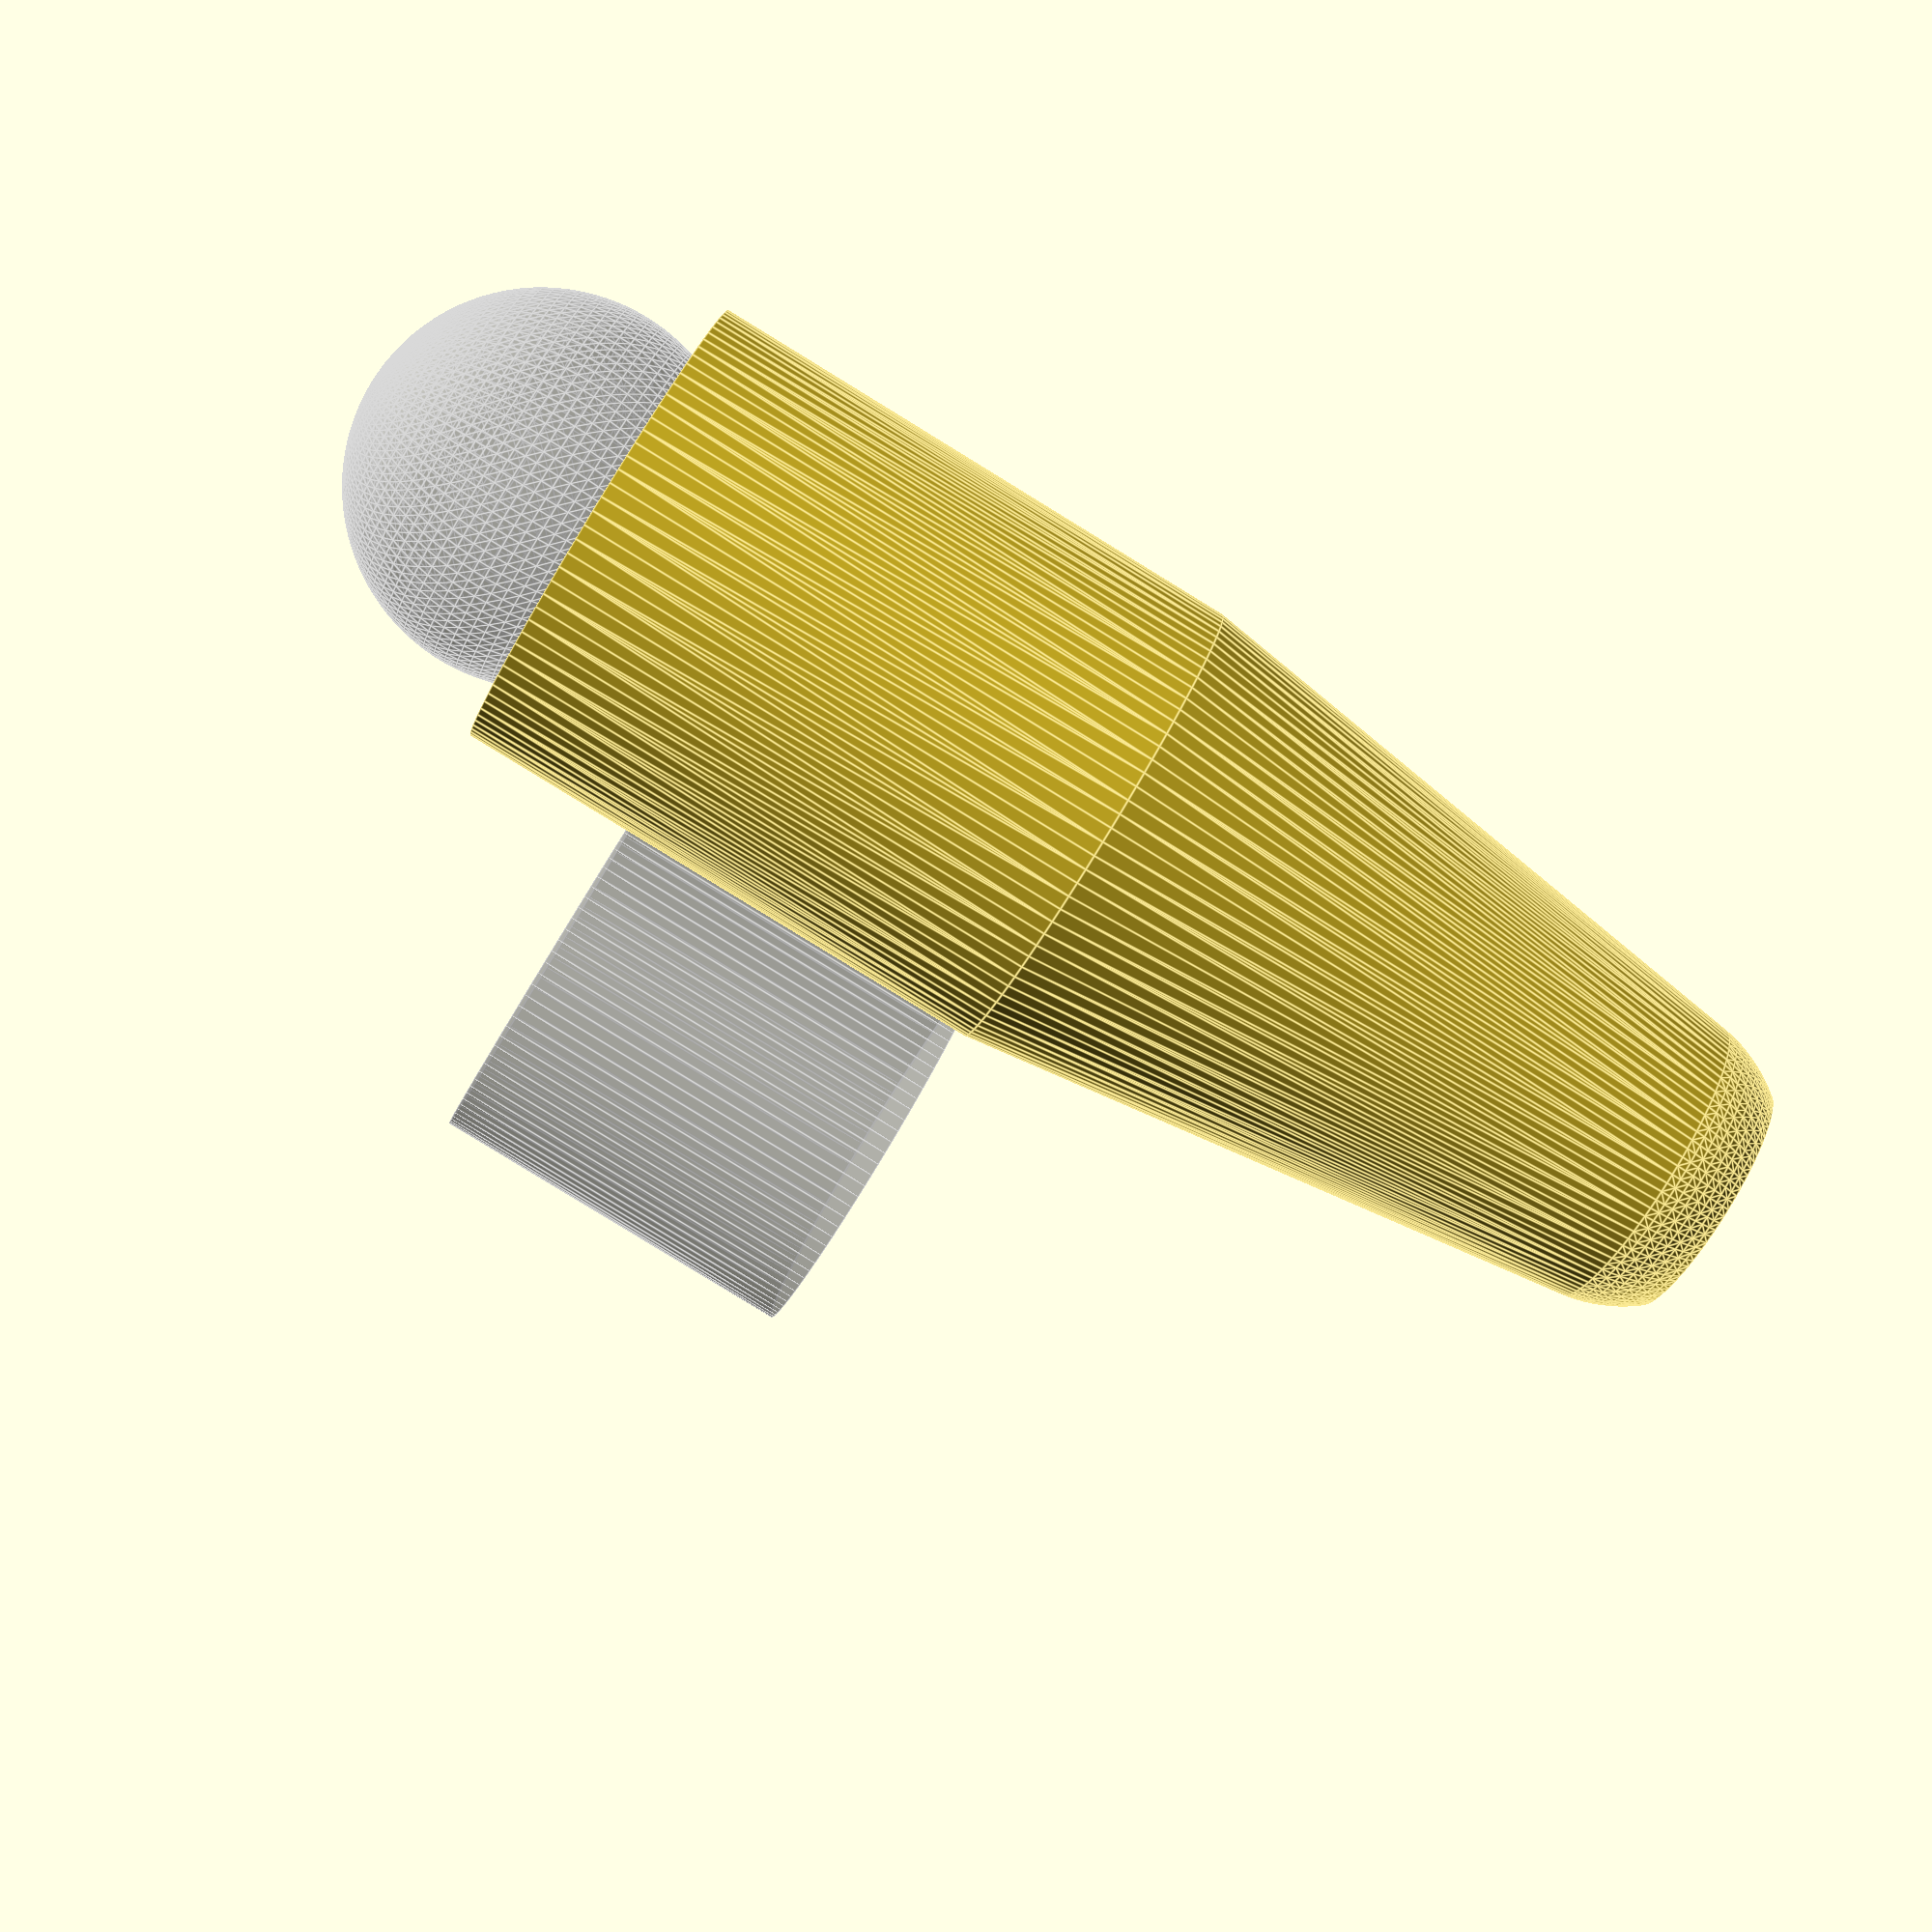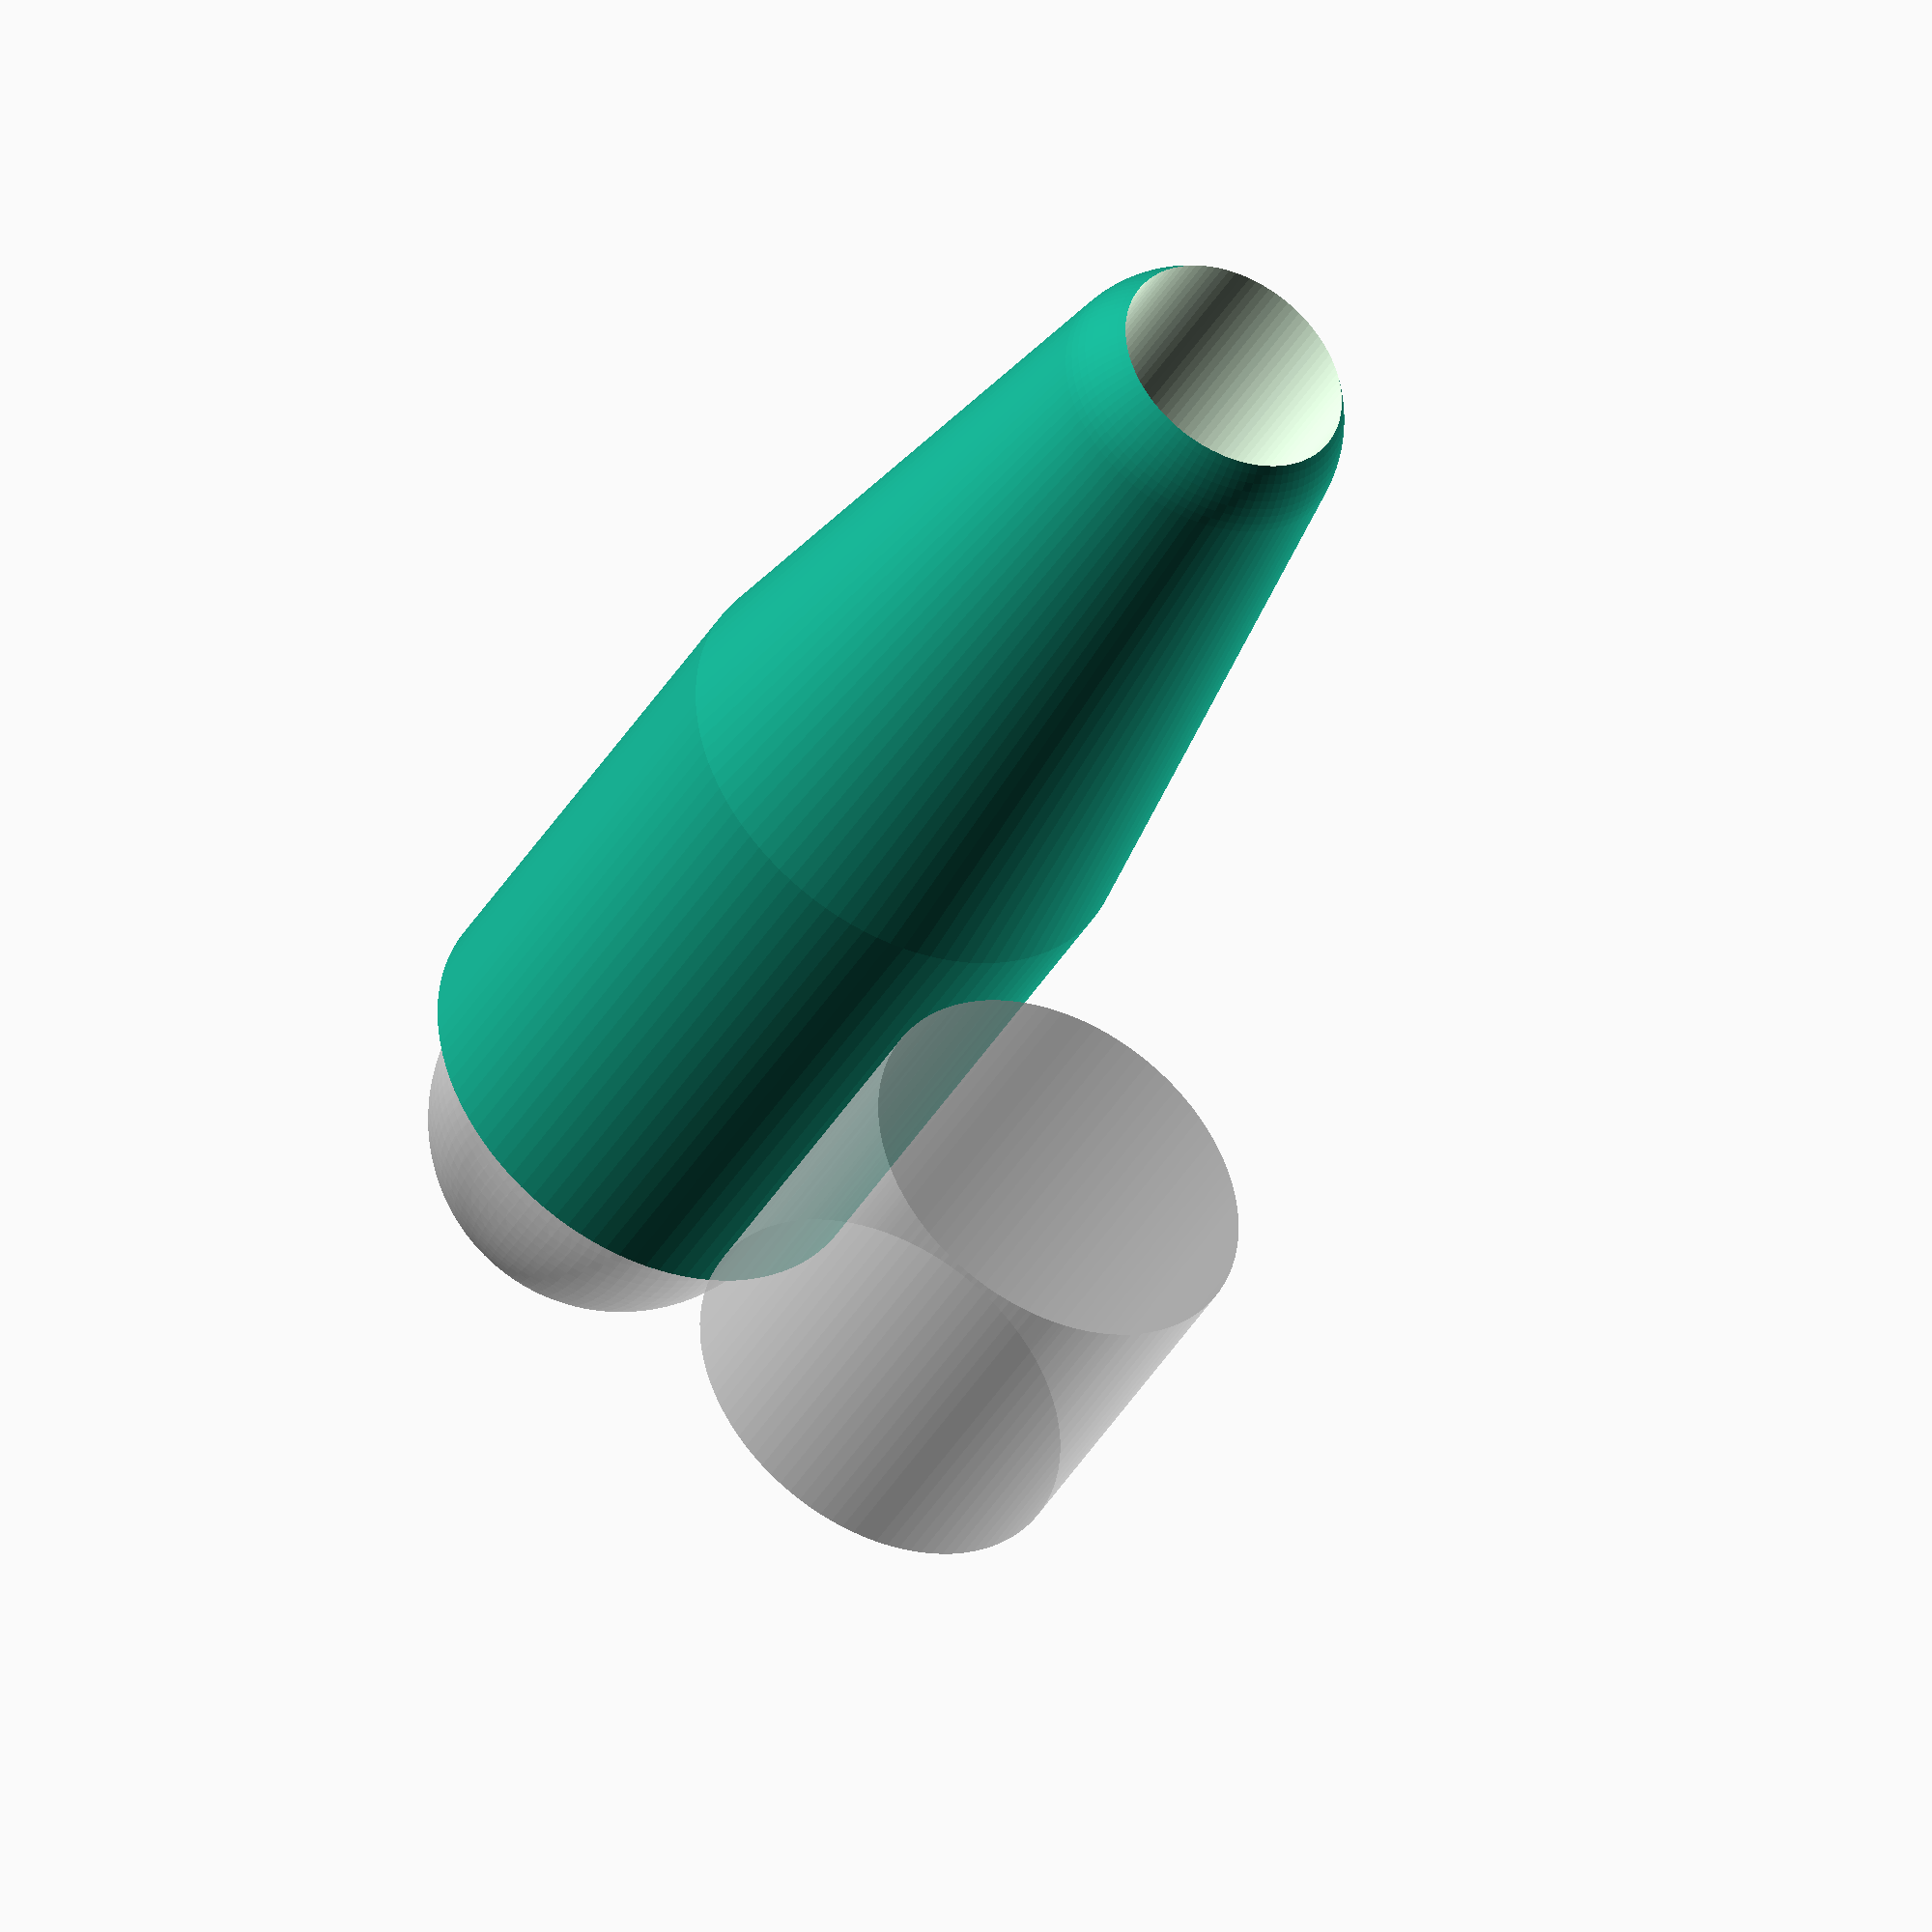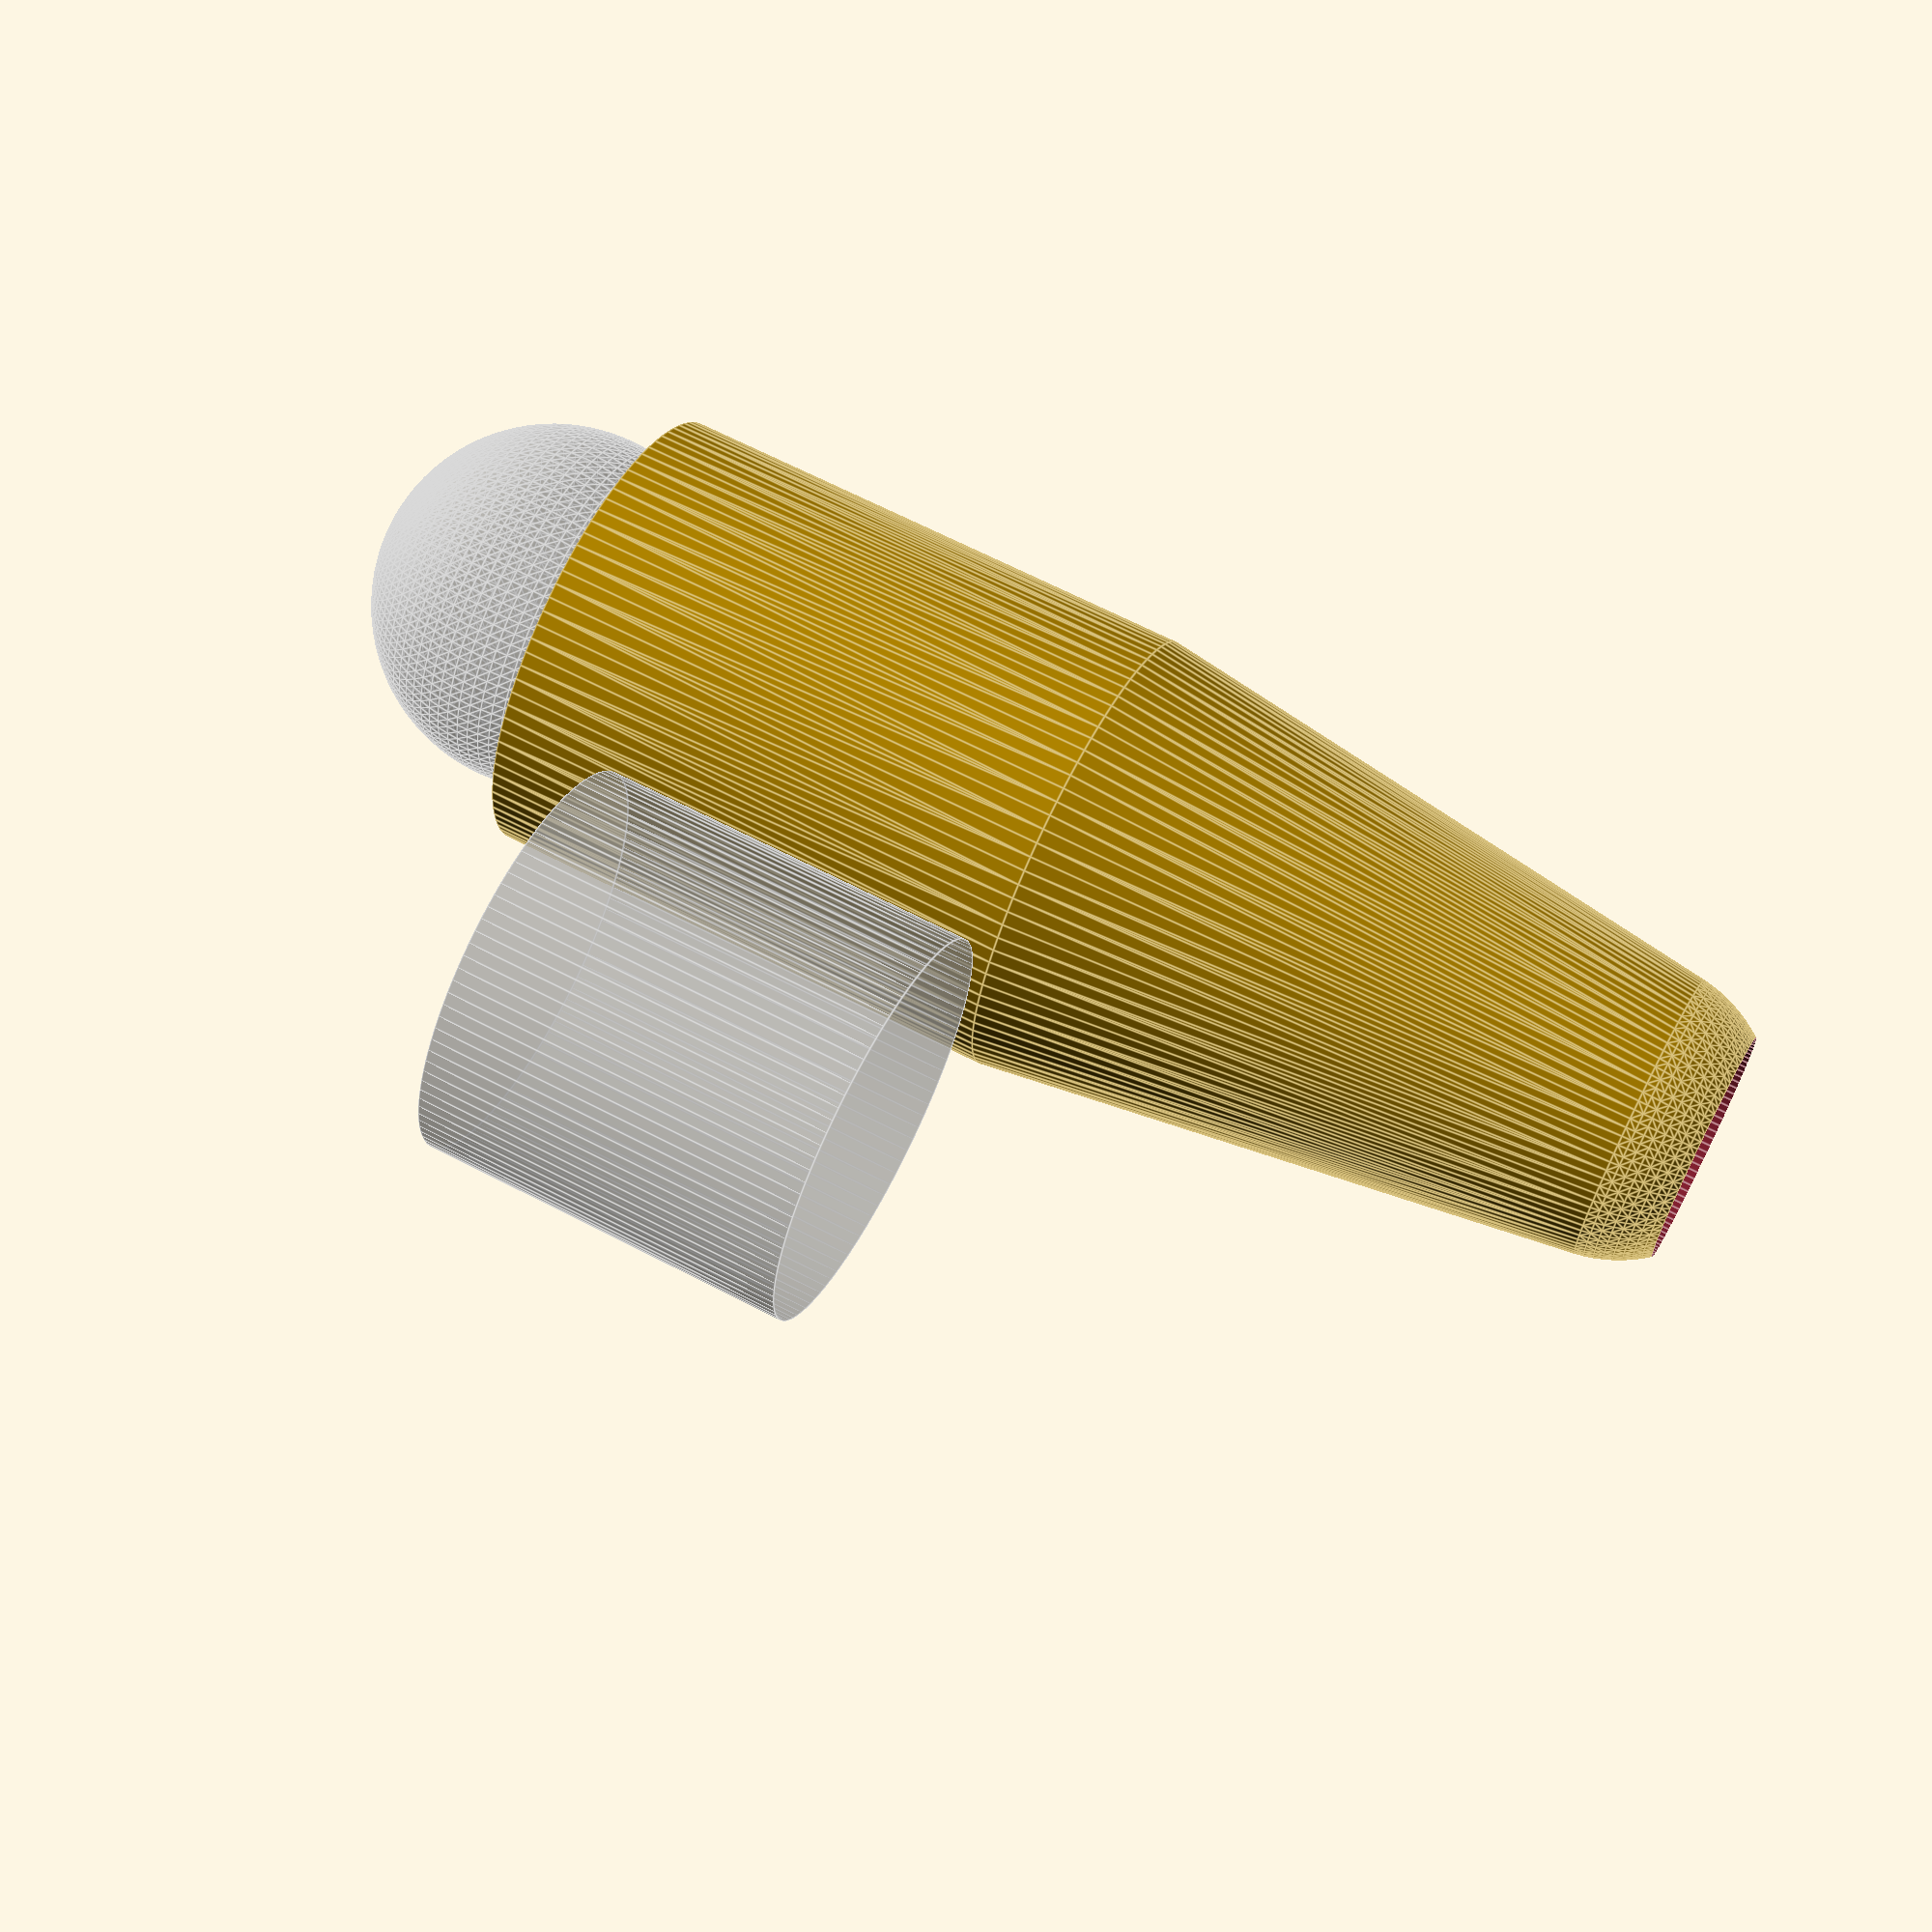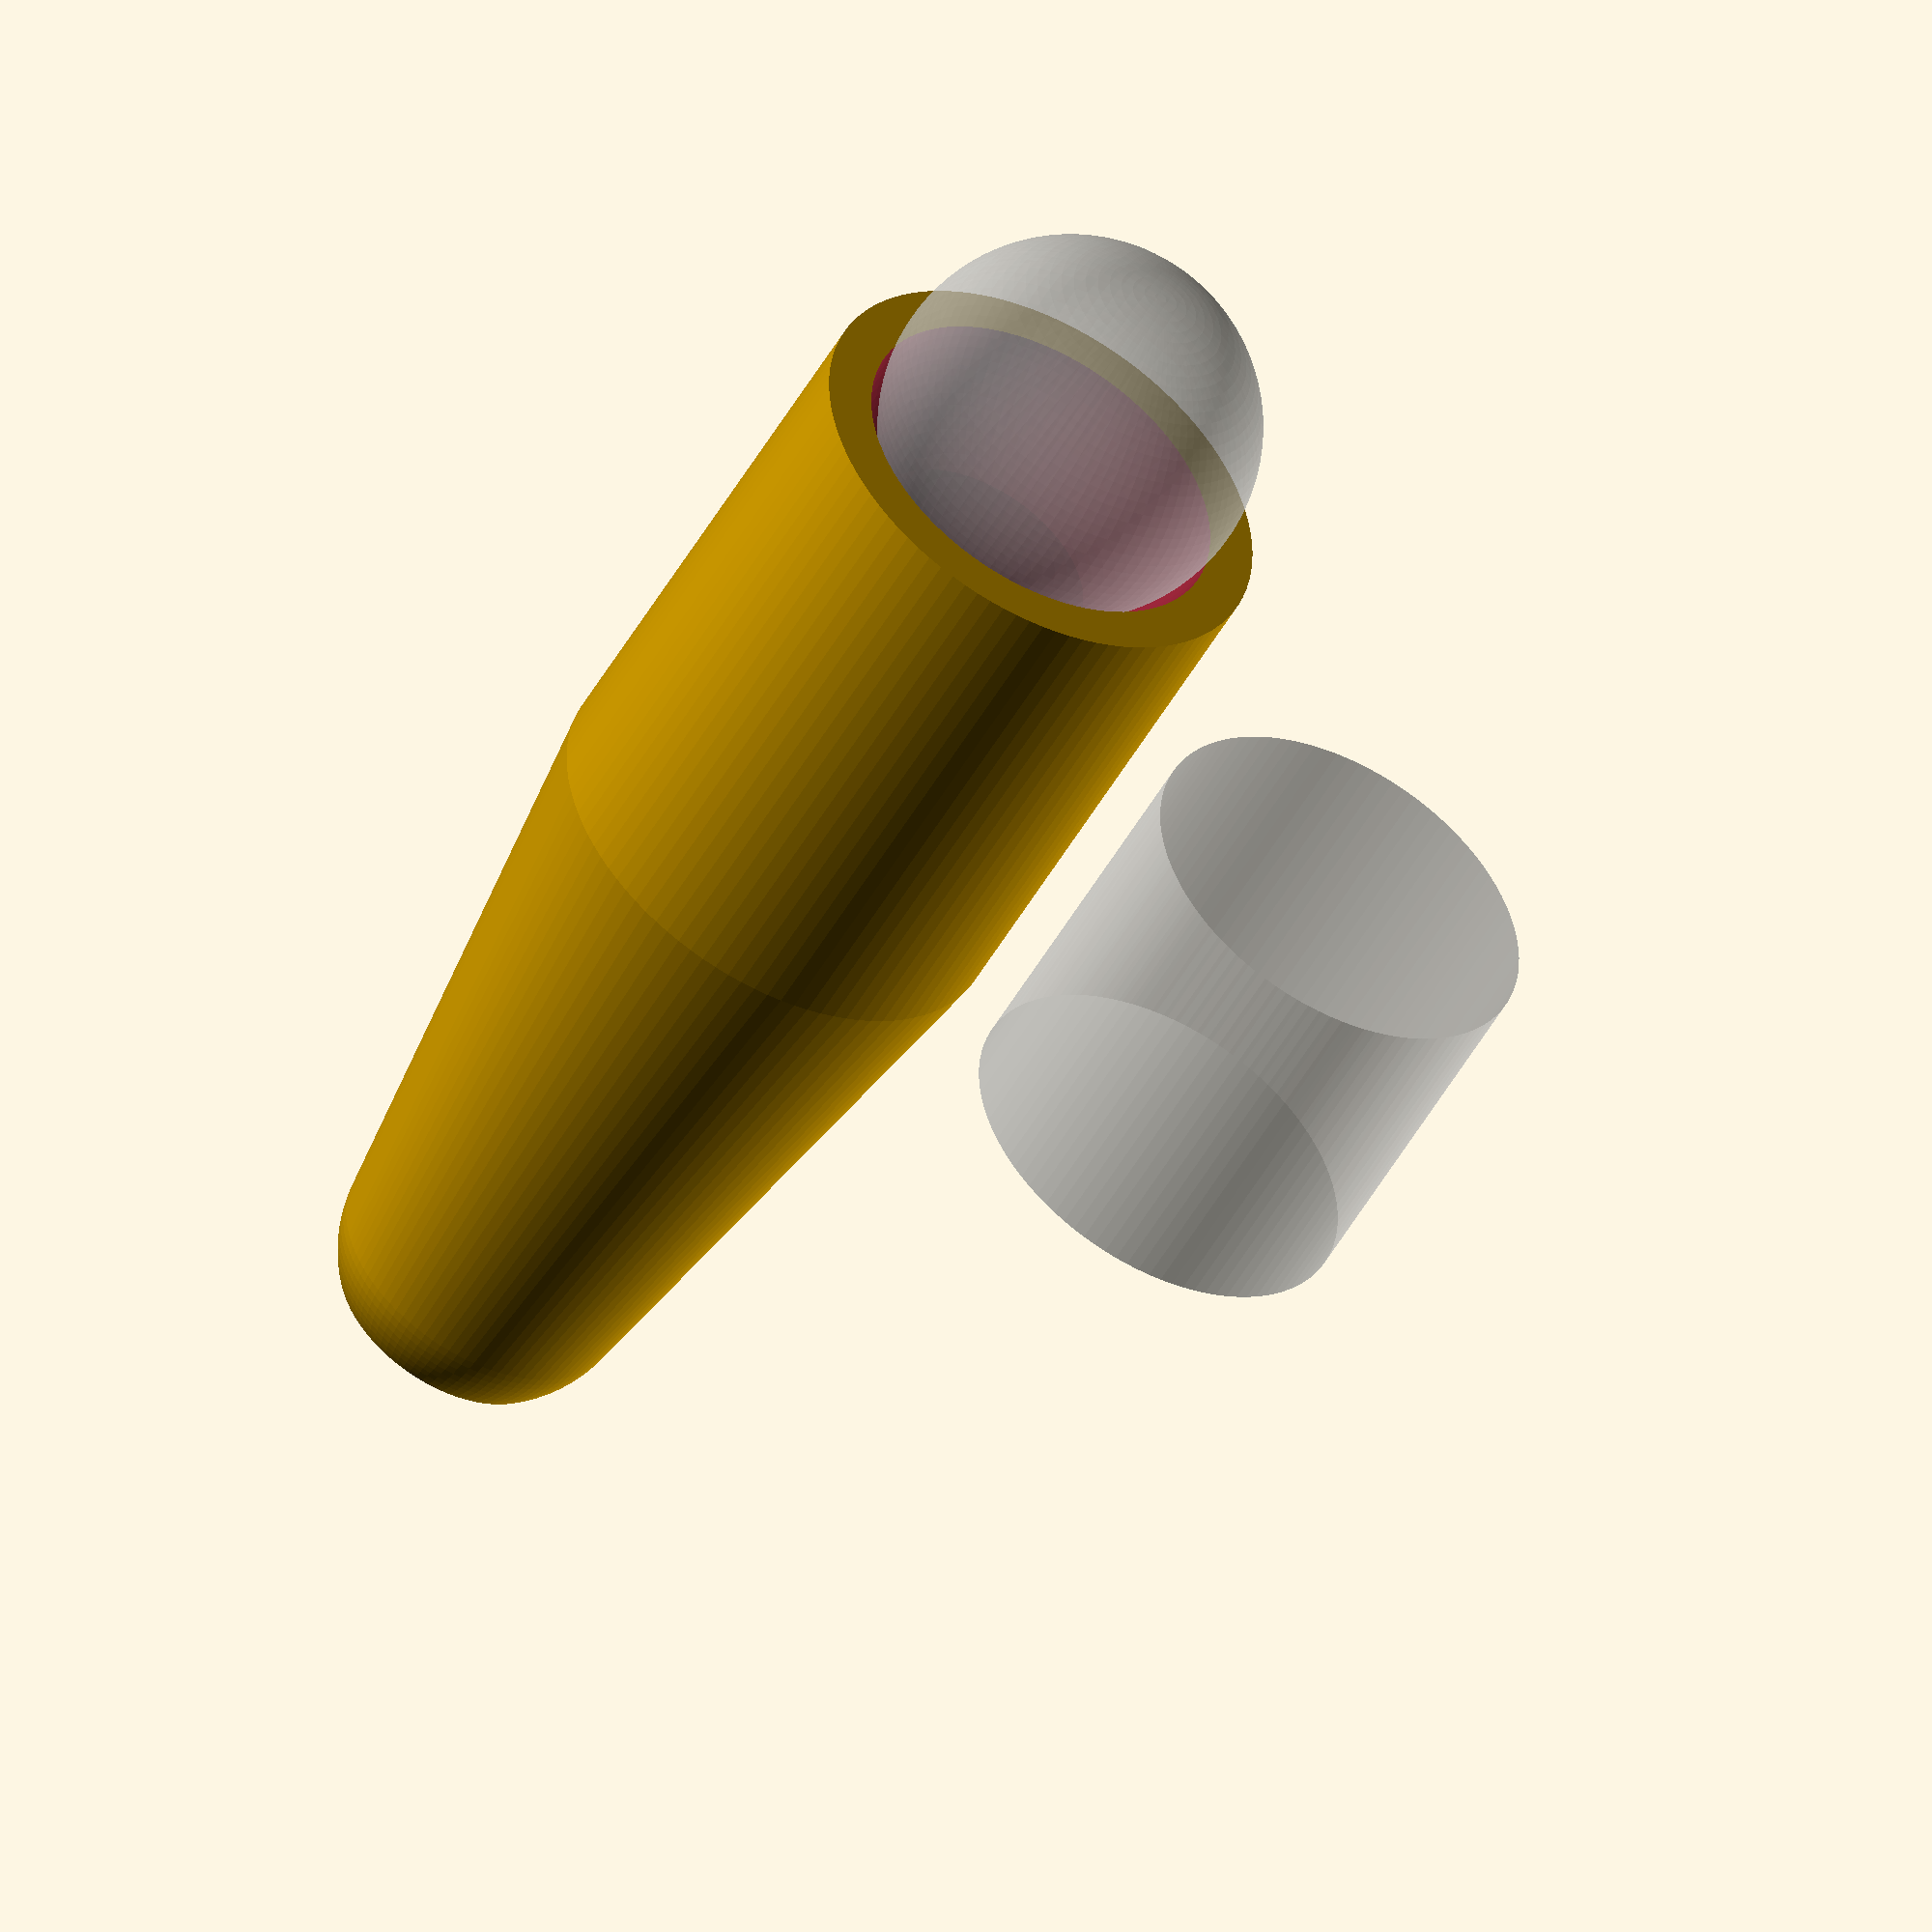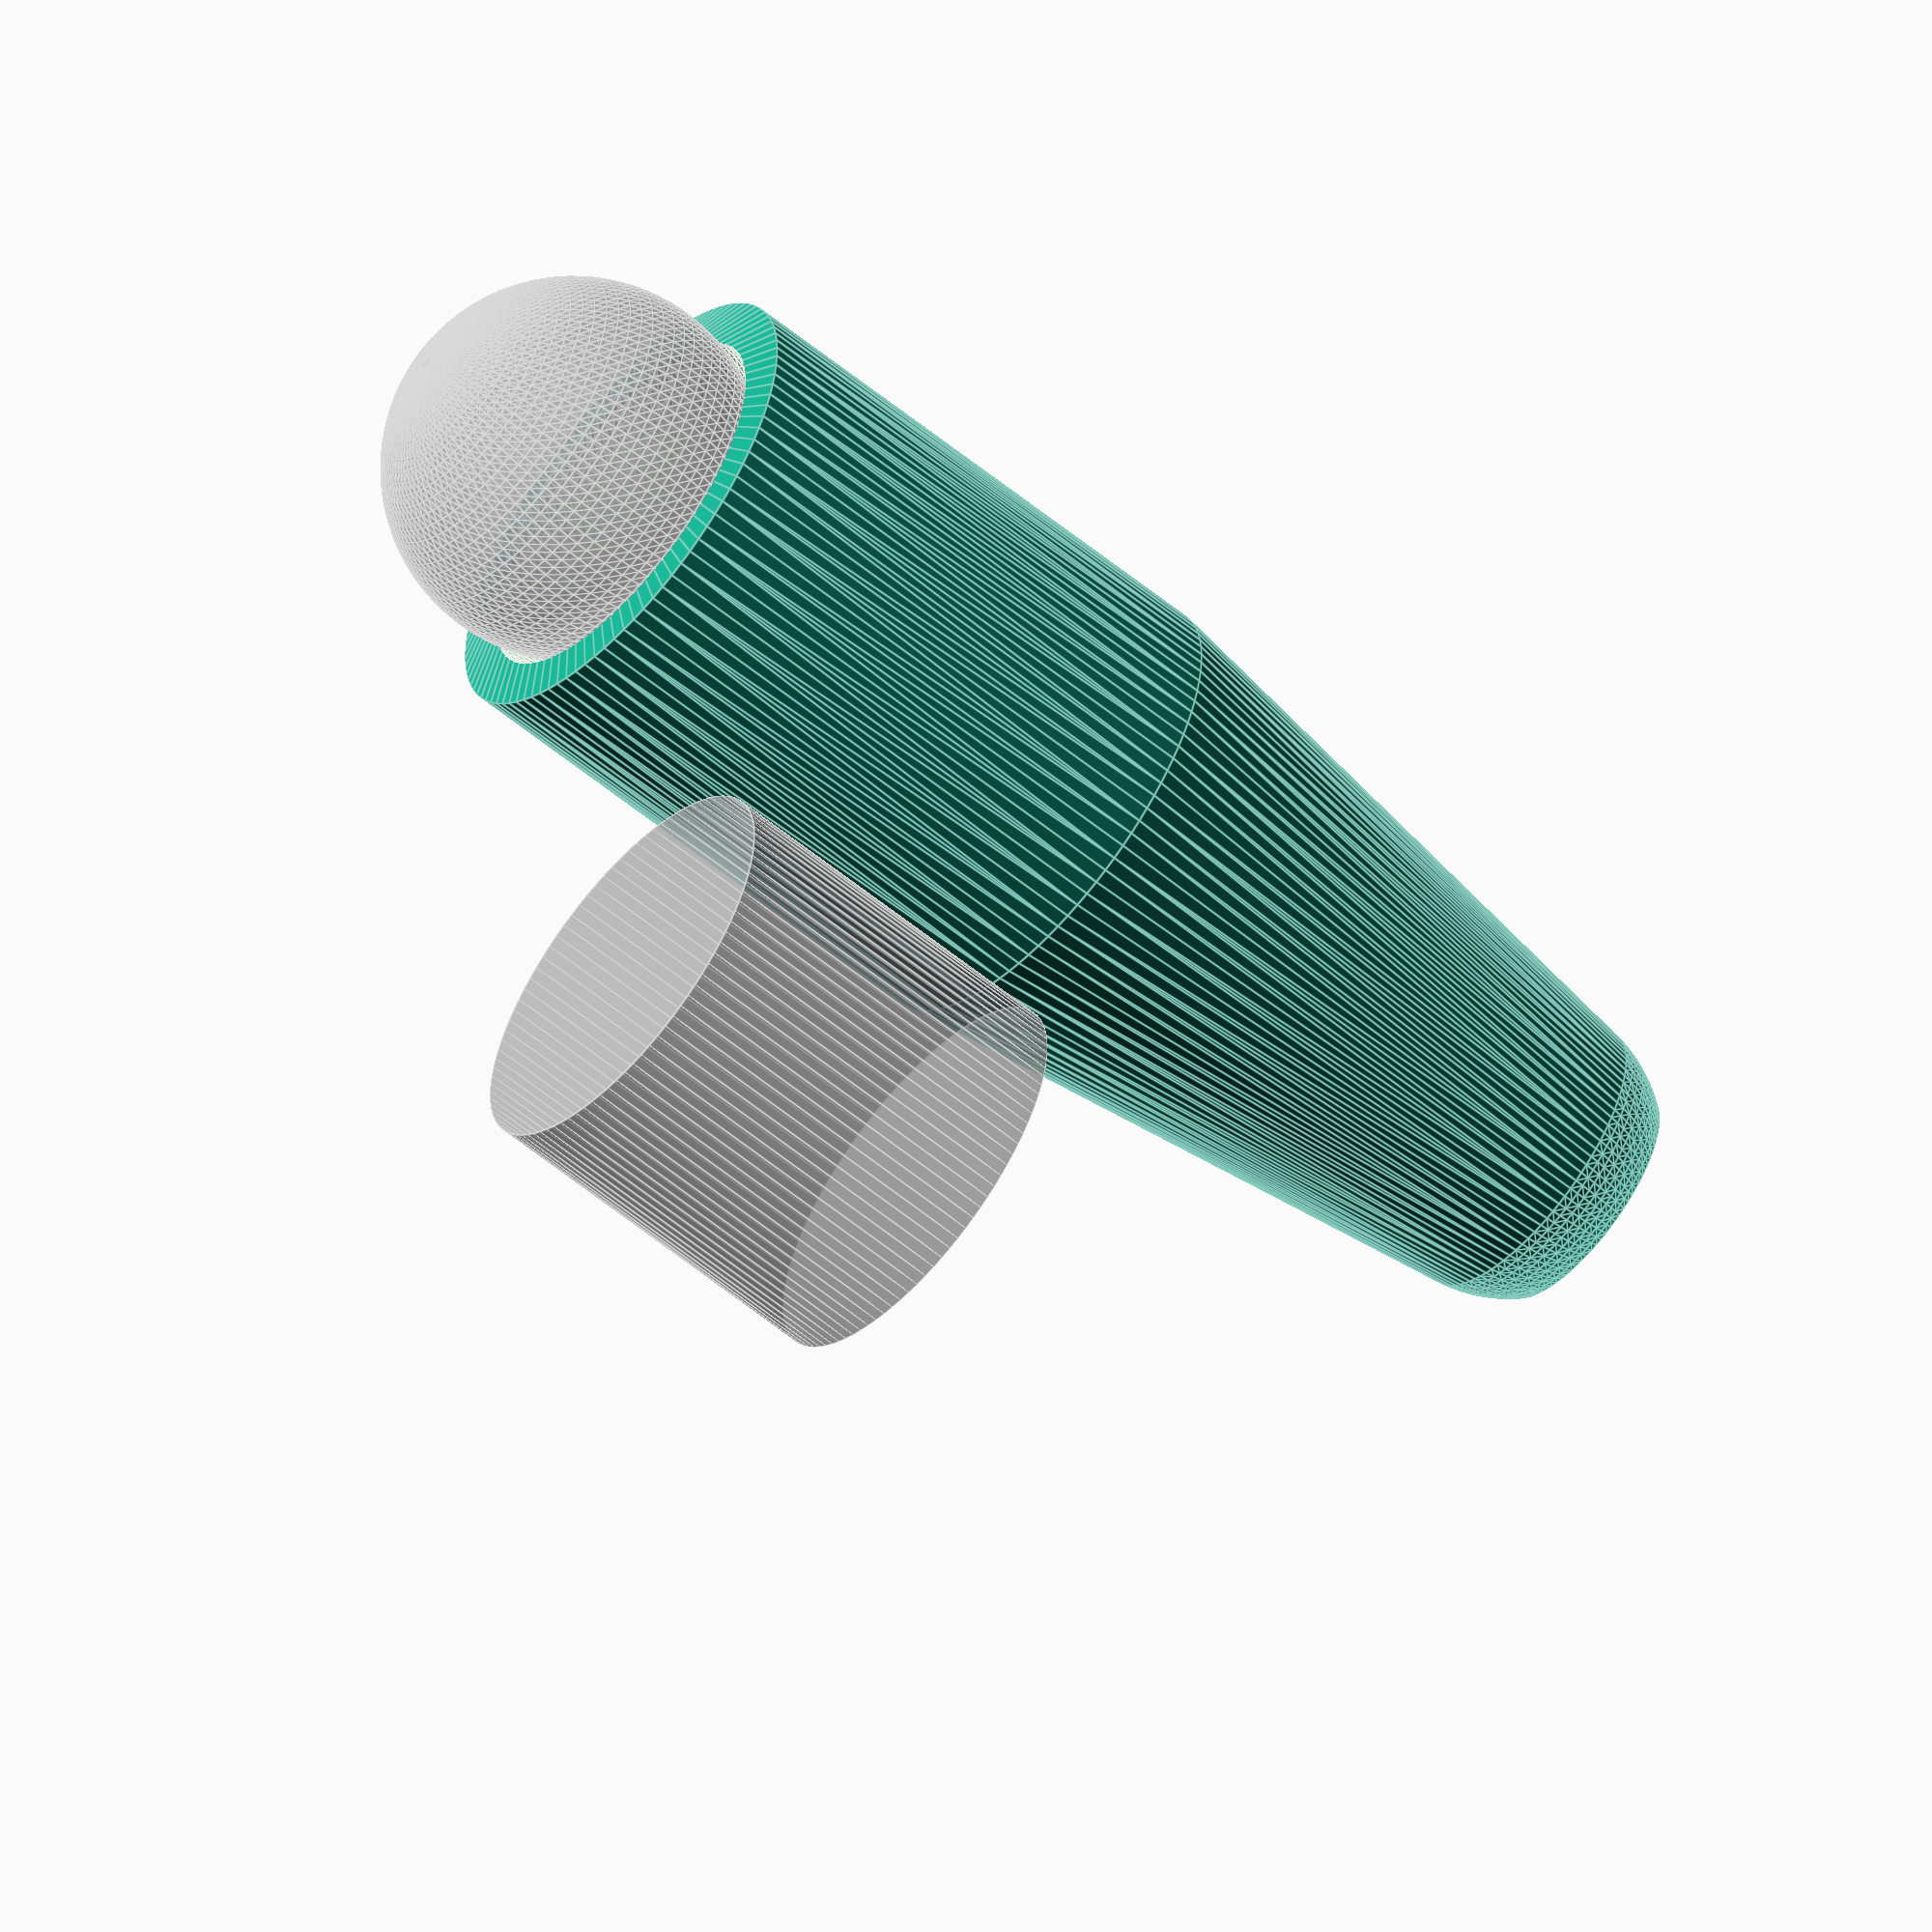
<openscad>
ball_dia = 9.5;
magnet_dia = 9.5 + 0.5;
magnet_length = 9.5;
rod_dia = 5.8;
rod_connector_length = 15.0;
wall_thickness = 1.8;
gap = 1.0;		// Accounts for the extra gap created by the ball cutout

$fn=100;

module rodEnd()
{
difference(){

	// main body
	hull(){
		sphere((rod_dia+wall_thickness)/2.0, center=true);
		translate([0,0,rod_connector_length]) 
			cylinder(h=magnet_length+gap+ball_dia/2-1.5, r=(magnet_dia+wall_thickness)/2);
	}

	// cut off the top
	translate([0,0,magnet_length + rod_connector_length + gap + rod_dia]) 
		cylinder(h = magnet_dia, r=magnet_dia/2 + 2.0);

	// cut out for the magnet
	translate([0,0,rod_connector_length]) cylinder(h=magnet_length + gap,r=magnet_dia/2.0);

	// cut out for the rod
	translate([0,0,-6.1]) cylinder(h=rod_connector_length + 8, r=rod_dia/2.0 + 0.1);
	// add slope
	translate([0,0,rod_connector_length]) sphere(magnet_dia/2);

	// cut out for the ball
	translate([0,0,rod_connector_length + magnet_length + gap + ball_dia/2 - 1.0]) 
		sphere(ball_dia/2);
}

	// Show the ball
	%translate([0,0,magnet_length + rod_connector_length + gap + rod_dia - 1.0]) sphere(ball_dia/2);

	// Show the magnet
%	translate([0,12,rod_connector_length]) cylinder(h=magnet_length,r=magnet_dia/2.0);
}

rotate([180,0,0]) rodEnd();

	
</openscad>
<views>
elev=83.2 azim=239.2 roll=238.5 proj=p view=edges
elev=219.8 azim=159.7 roll=207.5 proj=o view=wireframe
elev=114.1 azim=295.0 roll=242.4 proj=p view=edges
elev=229.2 azim=241.9 roll=28.0 proj=o view=solid
elev=57.5 azim=335.8 roll=229.4 proj=o view=edges
</views>
